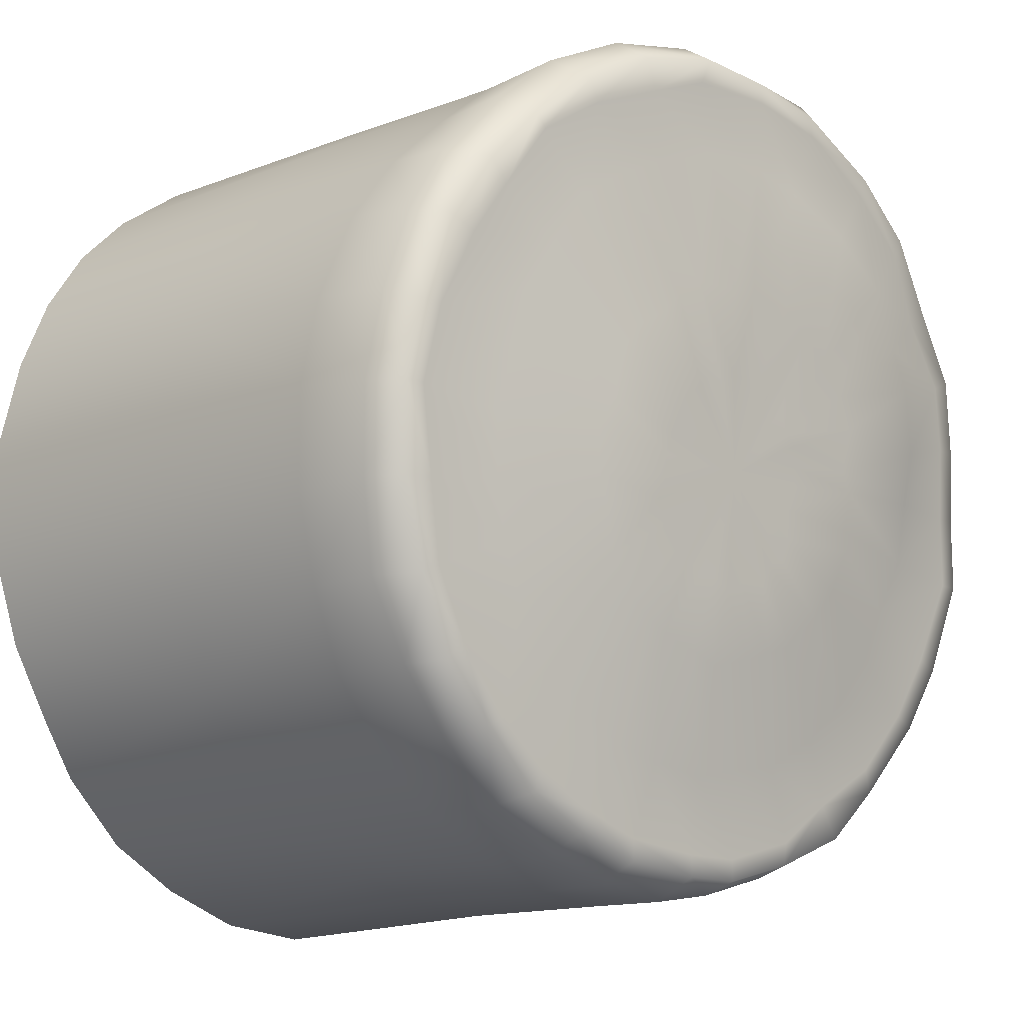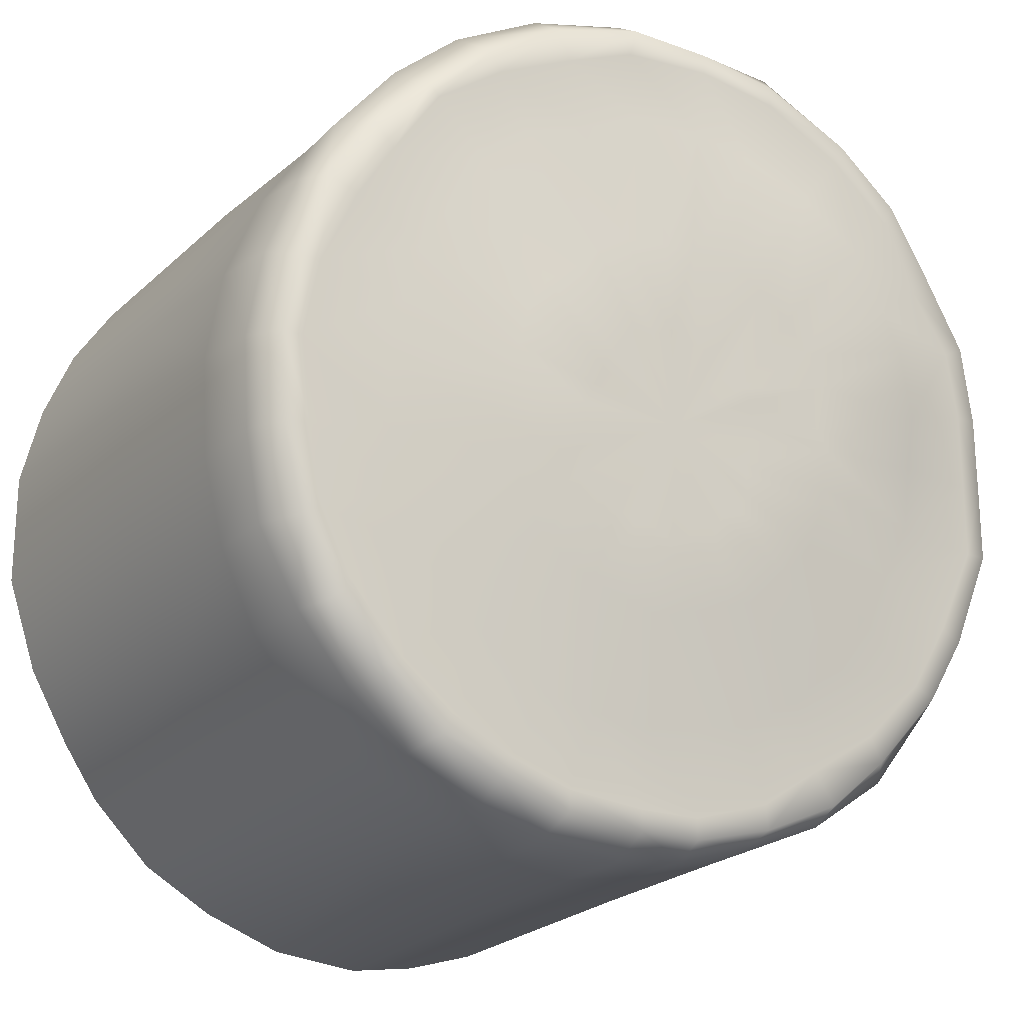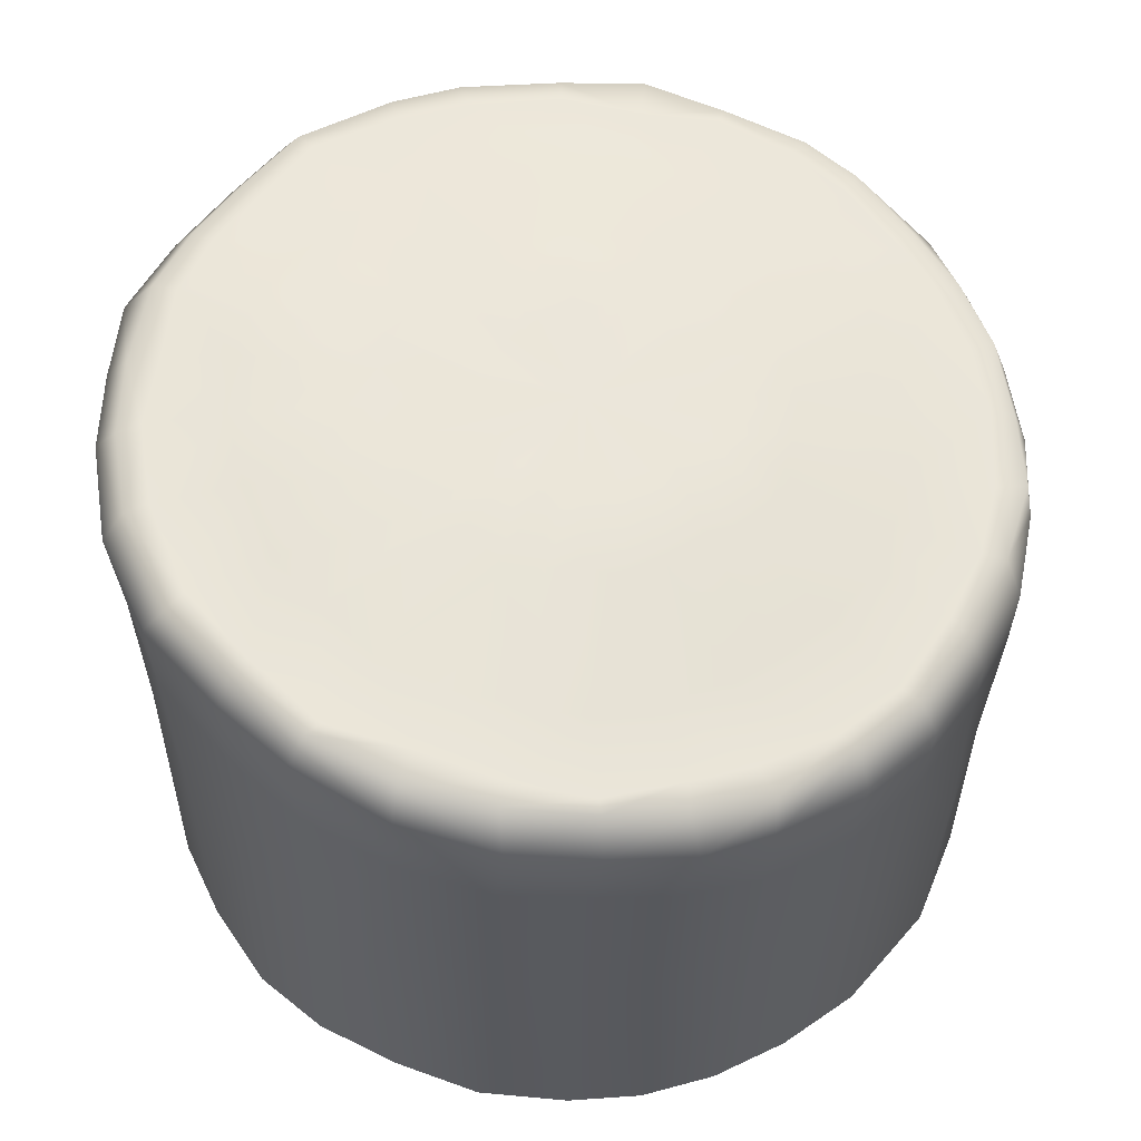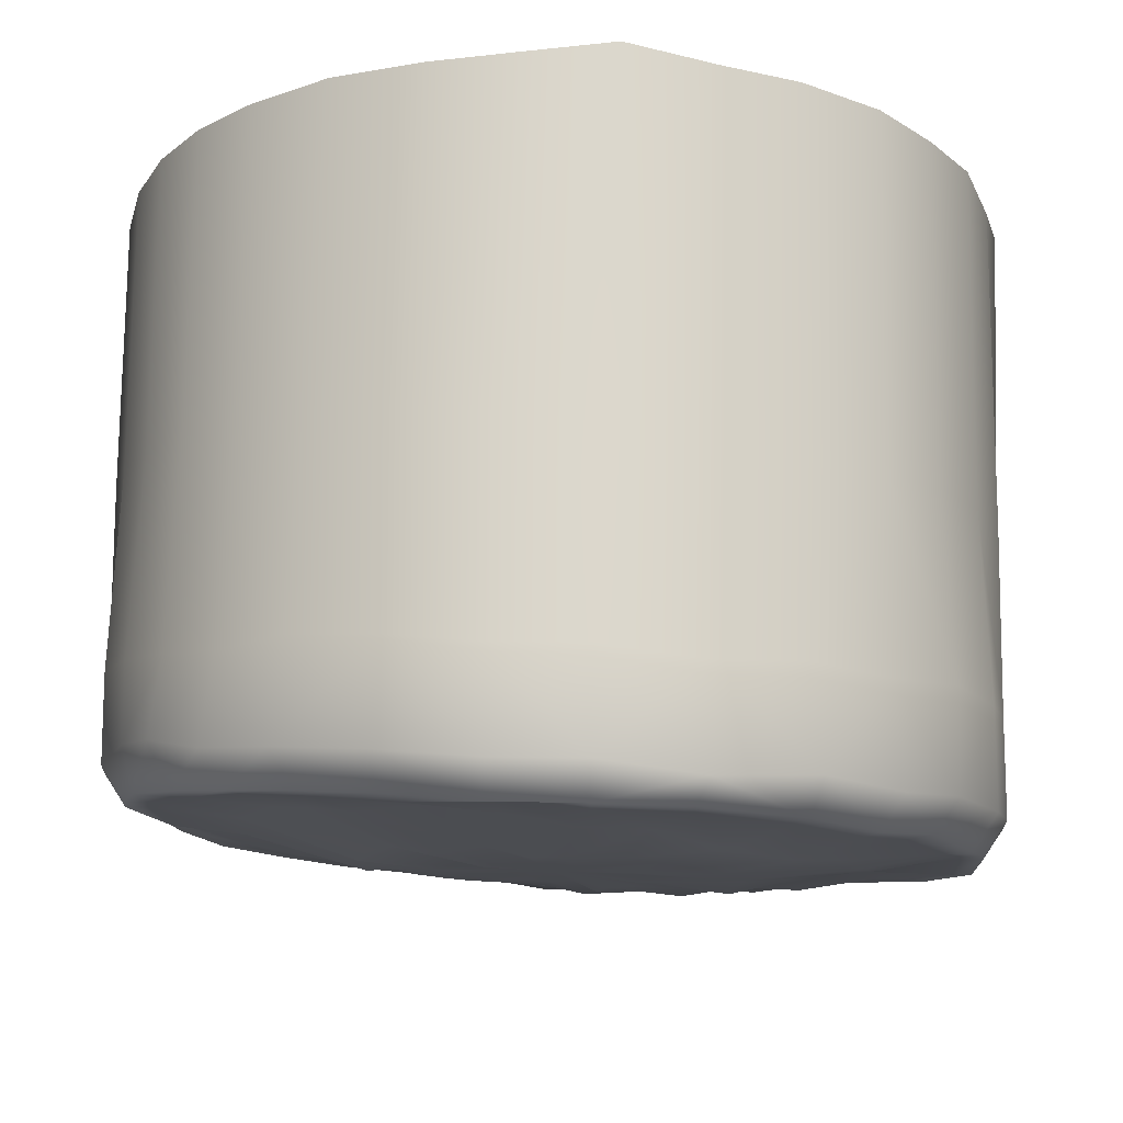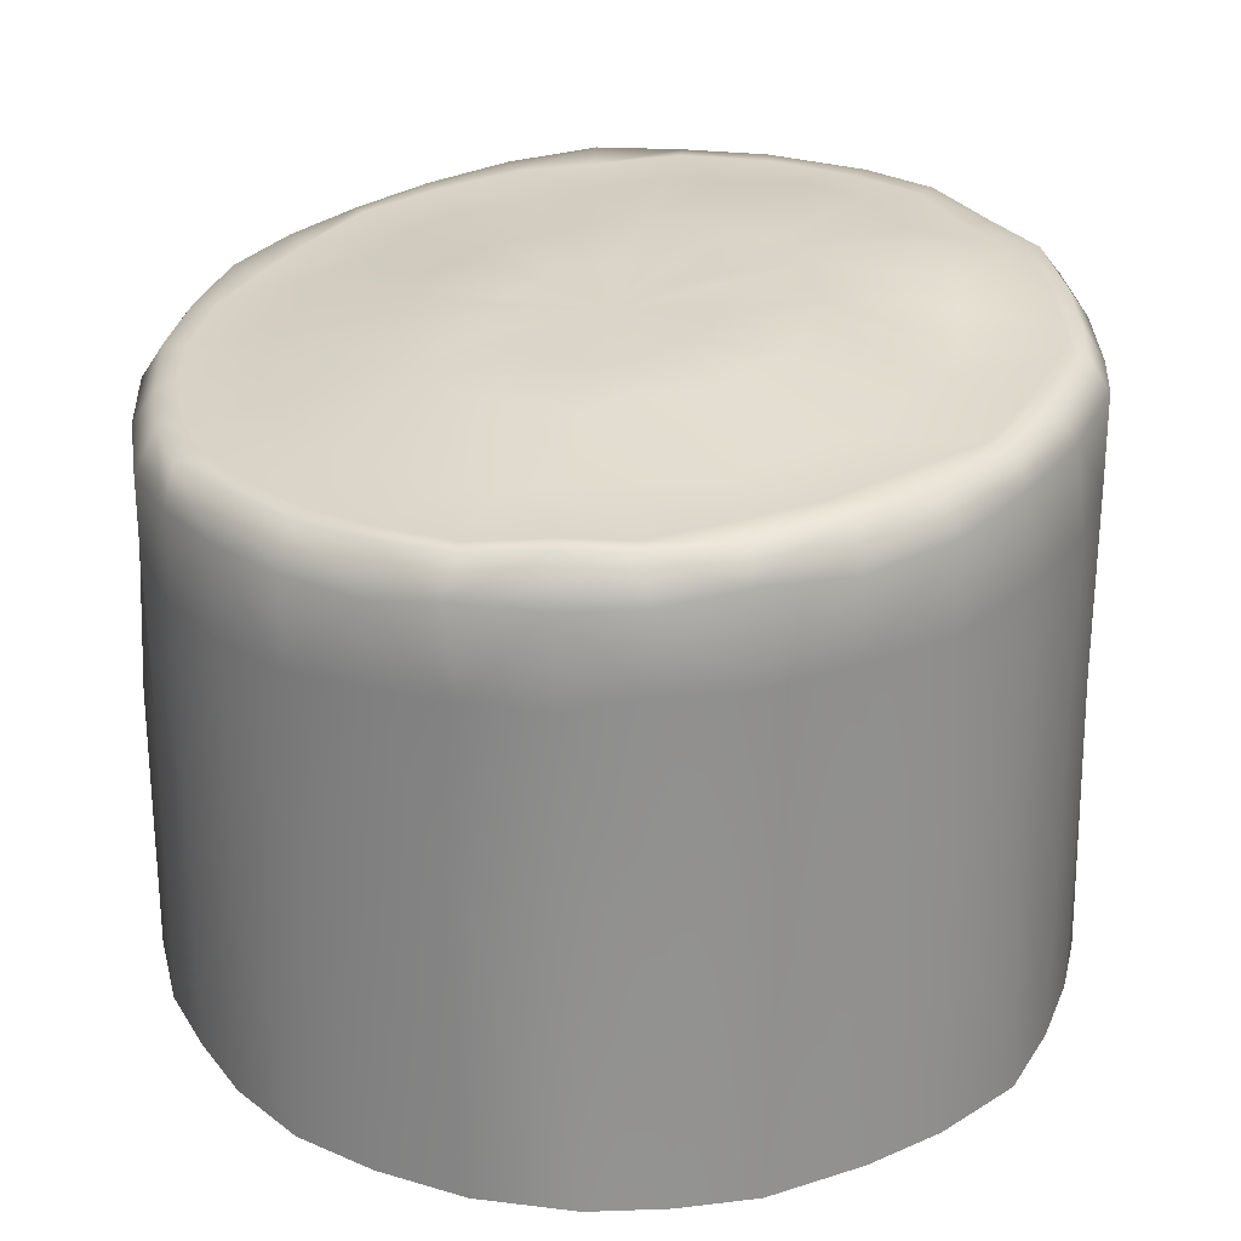
<metadata>
{"format":"obj","ext":"obj","renderer":"f3d","projection":"perspective","resolution":1024,"background":"white","views":[{"elev":-13.4,"azim":132.6,"up":"+Z"},{"elev":-21.3,"azim":147.3,"up":"+Z"},{"elev":60.0,"azim":40.9,"up":"+Y"},{"elev":73.1,"azim":-179.4,"up":"+Z"},{"elev":25.4,"azim":-175.1,"up":"+Y"}]}
</metadata>
<code>
v  0.0029 0.0257 0.0207
v  0.0029 0.0257 0.0209
v  0.0036 0.0256 0.021
v  0.0036 0.0256 0.0208
v  0.0042 0.0256 0.0212
v  0.0043 0.0256 0.021
v  0.0048 0.0256 0.0215
v  0.0049 0.0256 0.0213
v  0.0055 0.0256 0.0218
v  0.0053 0.0256 0.0219
v  0.0058 0.0256 0.0225
v  0.006 0.0256 0.0223
v  0.0061 0.0256 0.0231
v  0.0063 0.0256 0.023
v  0.0063 0.0257 0.0238
v  0.0065 0.0256 0.0238
v  0.0064 0.0257 0.0246
v  0.0066 0.0257 0.0246
v  0.0063 0.0258 0.0253
v  0.0065 0.0258 0.0253
v  0.006 0.0259 0.026
v  0.0063 0.0259 0.0261
v  0.0057 0.026 0.0265
v  0.0059 0.026 0.0267
v  0.0053 0.0261 0.0271
v  0.0054 0.0261 0.0272
v  0.0047 0.0262 0.0275
v  0.0048 0.0262 0.0277
v  0.004 0.0263 0.0278
v  0.0041 0.0263 0.0281
v  0.0033 0.0263 0.0281
v  0.0033 0.0264 0.0283
v  0.0025 0.0264 0.0281
v  0.0025 0.0264 0.0283
v  0.0017 0.0264 0.028
v  0.0017 0.0264 0.0282
v  0.0009 0.0264 0.0276
v  0.0008 0.0264 0.0278
v  0.0003 0.0264 0.0271
v  0.0002 0.0264 0.0273
v  -0.0001 0.0263 0.0265
v  -0.0003 0.0263 0.0267
v  -0.0005 0.0263 0.0259
v  -0.0007 0.0263 0.026
v  -0.0007 0.0262 0.0253
v  -0.0009 0.0262 0.0253
v  -0.0008 0.0261 0.0246
v  -0.001 0.0261 0.0246
v  -0.0008 0.0261 0.0239
v  -0.001 0.0261 0.0239
v  -0.0005 0.026 0.0231
v  -0.0007 0.026 0.023
v  -0.0002 0.0259 0.0225
v  -0.0004 0.0259 0.0224
v  0.0004 0.0259 0.0219
v  0.0002 0.0258 0.0217
v  0.001 0.0258 0.0215
v  0.0008 0.0258 0.0212
v  0.0016 0.0258 0.0211
v  0.0015 0.0257 0.0209
v  0.0023 0.0257 0.0209
v  0.0023 0.0257 0.0207
v  0.0024 0.0258 0.0217
v  0.0029 0.0258 0.0216
v  0.0034 0.0257 0.0217
v  0.0039 0.0257 0.0218
v  0.0044 0.0257 0.0221
v  0.0048 0.0257 0.0224
v  0.0052 0.0257 0.0229
v  0.0054 0.0257 0.0234
v  0.0056 0.0258 0.0239
v  0.0056 0.0258 0.0245
v  0.0055 0.0259 0.0251
v  0.0054 0.026 0.0256
v  0.0051 0.026 0.0261
v  0.0048 0.0261 0.0266
v  0.0044 0.0262 0.0269
v  0.0038 0.0262 0.0272
v  0.0032 0.0263 0.0274
v  0.0026 0.0264 0.0274
v  0.002 0.0264 0.0273
v  0.0014 0.0265 0.027
v  0.0008 0.0265 0.0266
v  0.0004 0.0264 0.0261
v  0.0002 0.0264 0.0257
v  0 0.0263 0.0251
v  -0 0.0262 0.0246
v  0 0.0261 0.024
v  0.0002 0.026 0.0235
v  0.0005 0.026 0.023
v  0.0008 0.0259 0.0225
v  0.0013 0.0259 0.0221
v  0.0018 0.0258 0.0218
v  0.0025 0.0261 0.0227
v  0.0029 0.026 0.0226
v  0.0032 0.026 0.0227
v  0.0036 0.026 0.0228
v  0.0038 0.026 0.0229
v  0.0041 0.026 0.0231
v  0.0043 0.026 0.0234
v  0.0045 0.0261 0.0238
v  0.0046 0.0261 0.0241
v  0.0046 0.0261 0.0245
v  0.0045 0.0262 0.0248
v  0.0044 0.0262 0.0252
v  0.0042 0.0262 0.0255
v  0.0039 0.0263 0.0257
v  0.0037 0.0263 0.0259
v  0.0034 0.0263 0.0261
v  0.003 0.0264 0.0261
v  0.0027 0.0264 0.0261
v  0.0022 0.0264 0.0261
v  0.0019 0.0264 0.0259
v  0.0016 0.0264 0.0257
v  0.0014 0.0264 0.0254
v  0.0012 0.0264 0.0251
v  0.0012 0.0263 0.0247
v  0.0011 0.0263 0.0245
v  0.0012 0.0263 0.0241
v  0.0012 0.0263 0.0239
v  0.0013 0.0262 0.0235
v  0.0016 0.0262 0.0232
v  0.0019 0.0261 0.0229
v  0.0022 0.0261 0.0228
v  0.0028 0.0261 0.0233
v  0.0026 0.0261 0.0234
v  0.003 0.0261 0.0234
v  0.002 0.0263 0.0248
v  0.002 0.0263 0.0246
v  0.002 0.0263 0.0244
v  0.002 0.0262 0.0242
v  0.002 0.0262 0.0239
v  0.0021 0.0262 0.0237
v  0.0023 0.0262 0.0236
v  0.0024 0.0262 0.0234
v  0.0032 0.0261 0.0234
v  0.0034 0.0261 0.0235
v  0.0035 0.0261 0.0236
v  0.0037 0.0261 0.0238
v  0.0038 0.0261 0.024
v  0.0038 0.0262 0.0242
v  0.0038 0.0262 0.0244
v  0.0037 0.0262 0.0246
v  0.0036 0.0262 0.0248
v  0.0035 0.0262 0.025
v  0.0034 0.0263 0.0251
v  0.0033 0.0263 0.0252
v  0.0031 0.0263 0.0252
v  0.0029 0.0263 0.0253
v  0.0028 0.0263 0.0253
v  0.0026 0.0263 0.0252
v  0.0024 0.0263 0.0252
v  0.0022 0.0263 0.0251
v  0.0021 0.0263 0.0249
v  0.002 0.0262 0.0241
v  0.0028 0.0262 0.0244
v  0.0037 0.0253 0.0206
v  0.0029 0.0253 0.0205
v  0.0043 0.0252 0.0208
v  0.005 0.0252 0.0212
v  0.0056 0.0252 0.0217
v  0.0061 0.0252 0.0223
v  0.0065 0.0252 0.023
v  0.0067 0.0253 0.0238
v  0.0068 0.0254 0.0246
v  0.0067 0.0255 0.0254
v  0.0064 0.0255 0.0262
v  0.0061 0.0256 0.0268
v  0.0056 0.0258 0.0274
v  0.005 0.0259 0.0279
v  0.0042 0.026 0.0283
v  0.0033 0.0261 0.0285
v  0.0025 0.0261 0.0285
v  0.0016 0.0262 0.0284
v  0.0007 0.0261 0.028
v  0 0.0261 0.0274
v  -0.0005 0.026 0.0268
v  -0.0009 0.026 0.0262
v  -0.0011 0.0259 0.0254
v  -0.0012 0.0258 0.0246
v  -0.0012 0.0258 0.0239
v  -0.0009 0.0257 0.023
v  -0.0005 0.0256 0.0223
v  0 0.0255 0.0216
v  0.0007 0.0254 0.0211
v  0.0015 0.0254 0.0208
v  0.0022 0.0253 0.0206
v  0.0036 0.0245 0.0206
v  0.0029 0.0245 0.0205
v  0.0043 0.0245 0.0208
v  0.005 0.0244 0.0212
v  0.0056 0.0244 0.0217
v  0.0061 0.0244 0.0223
v  0.0065 0.0245 0.023
v  0.0067 0.0245 0.0238
v  0.0068 0.0246 0.0247
v  0.0067 0.0247 0.0255
v  0.0064 0.0248 0.0263
v  0.006 0.0249 0.0269
v  0.0055 0.025 0.0274
v  0.0049 0.025 0.0279
v  0.0041 0.0251 0.0283
v  0.0033 0.0252 0.0285
v  0.0025 0.0252 0.0285
v  0.0016 0.0253 0.0284
v  0.0008 0.0252 0.028
v  0.0001 0.0252 0.0275
v  -0.0005 0.0251 0.0269
v  -0.0009 0.0251 0.0262
v  -0.0011 0.025 0.0254
v  -0.0012 0.025 0.0246
v  -0.0012 0.025 0.0239
v  -0.001 0.0249 0.0231
v  -0.0006 0.0248 0.0224
v  0 0.0247 0.0216
v  0.0007 0.0247 0.0211
v  0.0014 0.0246 0.0208
v  0.0022 0.0246 0.0206
v  0.0036 0.0228 0.0206
v  0.0028 0.0228 0.0205
v  0.0042 0.0228 0.0208
v  0.0049 0.0227 0.0211
v  0.0056 0.0227 0.0217
v  0.0061 0.0227 0.0223
v  0.0065 0.0228 0.0231
v  0.0068 0.0228 0.0239
v  0.0068 0.0228 0.0249
v  0.0066 0.0229 0.0257
v  0.0063 0.023 0.0264
v  0.0059 0.023 0.0271
v  0.0054 0.0231 0.0276
v  0.0048 0.0232 0.028
v  0.004 0.0233 0.0284
v  0.0032 0.0234 0.0285
v  0.0024 0.0235 0.0285
v  0.0016 0.0235 0.0284
v  0.0008 0.0235 0.028
v  0.0001 0.0235 0.0275
v  -0.0004 0.0234 0.0269
v  -0.0008 0.0234 0.0263
v  -0.0011 0.0233 0.0255
v  -0.0012 0.0233 0.0247
v  -0.0012 0.0232 0.024
v  -0.001 0.0232 0.0232
v  -0.0006 0.0231 0.0224
v  -0.0001 0.023 0.0217
v  0.0006 0.023 0.0212
v  0.0013 0.0229 0.0208
v  0.0021 0.0229 0.0206
v  0.0036 0.0202 0.0205
v  0.0027 0.0202 0.0204
v  0.0044 0.0202 0.0208
v  0.0051 0.0202 0.0212
v  0.0057 0.0202 0.0218
v  0.0061 0.0203 0.0223
v  0.0065 0.0203 0.023
v  0.0068 0.0203 0.0239
v  0.0068 0.0203 0.025
v  0.0066 0.0203 0.0258
v  0.0063 0.0203 0.0265
v  0.0059 0.0203 0.0271
v  0.0054 0.0203 0.0276
v  0.0047 0.0203 0.0281
v  0.0039 0.0203 0.0284
v  0.0031 0.0203 0.0286
v  0.0023 0.0202 0.0286
v  0.0015 0.0203 0.0284
v  0.0008 0.0203 0.0281
v  0.0001 0.0203 0.0276
v  -0.0004 0.0203 0.027
v  -0.0008 0.0203 0.0264
v  -0.0011 0.0203 0.0255
v  -0.0013 0.0202 0.0247
v  -0.0012 0.0202 0.024
v  -0.001 0.0202 0.0232
v  -0.0007 0.0202 0.0224
v  -0.0001 0.0202 0.0217
v  0.0005 0.0202 0.0212
v  0.0013 0.0202 0.0207
v  0.002 0.0202 0.0205
o right_app_button
g right_app_button
f 1 2 3 4
f 4 3 5 6
f 5 7 8 6
f 9 10 11 12
f 11 13 14 12
f 13 15 16 14
f 15 17 18 16
f 17 19 20 18
f 19 21 22 20
f 21 23 24 22
f 23 25 26 24
f 25 27 28 26
f 27 29 30 28
f 29 31 32 30
f 31 33 34 32
f 34 33 35 36
f 35 37 38 36
f 38 37 39 40
f 39 41 42 40
f 41 43 44 42
f 43 45 46 44
f 45 47 48 46
f 48 47 49 50
f 50 49 51 52
f 51 53 54 52
f 53 55 56 54
f 56 55 57 58
f 57 59 60 58
f 60 59 61 62
f 62 61 2 1
f 8 7 10 9
f 61 63 64 2
f 2 64 65 3
f 3 65 66 5
f 5 66 67 7
f 10 68 69 11
f 69 70 13 11
f 15 13 70 71
f 71 72 17 15
f 17 72 73 19
f 19 73 74 21
f 21 74 75 23
f 23 75 76 25
f 76 77 27 25
f 27 77 78 29
f 29 78 79 31
f 80 33 31 79
f 33 80 81 35
f 35 81 82 37
f 37 82 83 39
f 83 84 41 39
f 84 85 43 41
f 43 85 86 45
f 45 86 87 47
f 47 87 88 49
f 49 88 89 51
f 51 89 90 53
f 53 90 91 55
f 55 91 92 57
f 57 92 93 59
f 59 93 63 61
f 7 67 68 10
f 63 94 95 64
f 64 95 96 65
f 65 96 97 66
f 66 97 98 67
f 99 100 69 68
f 69 100 101 70
f 71 70 101 102
f 102 103 72 71
f 103 104 73 72
f 74 73 104 105
f 75 74 105 106
f 106 107 76 75
f 77 76 107 108
f 77 108 109 78
f 79 78 109 110
f 80 79 110 111
f 81 80 111 112
f 82 81 112 113
f 114 83 82 113
f 115 84 83 114
f 115 116 85 84
f 116 117 86 85
f 117 118 87 86
f 118 119 88 87
f 89 88 119 120
f 89 120 121 90
f 121 122 91 90
f 123 92 91 122
f 124 93 92 123
f 93 124 94 63
f 67 98 99 68
f 125 95 94 126
f 127 96 95 125
f 128 129 117 116
f 129 130 118 117
f 118 130 131 119
f 121 132 133 122
f 122 133 134 123
f 123 134 135 124
f 124 135 126 94
f 136 97 96 127
f 137 98 97 136
f 98 137 138 99
f 100 139 140 101
f 99 138 139 100
f 140 141 102 101
f 102 141 142 103
f 142 143 104 103
f 105 104 143 144
f 144 145 106 105
f 145 146 107 106
f 146 147 108 107
f 108 147 148 109
f 109 148 149 110
f 149 150 111 110
f 111 150 151 112
f 112 151 152 113
f 113 152 153 114
f 114 153 154 115
f 154 128 116 115
f 131 155 120 119
f 120 155 132 121
f 156 155 131
f 155 156 132
f 156 127 125
f 126 156 125
f 156 136 127
f 154 156 128
f 156 129 128
f 156 130 129
f 156 131 130
f 156 133 132
f 156 134 133
f 156 135 134
f 156 126 135
f 156 137 136
f 156 138 137
f 156 140 139
f 138 156 139
f 156 141 140
f 156 142 141
f 156 143 142
f 156 144 143
f 144 156 145
f 156 146 145
f 152 156 153
f 156 154 153
f 156 147 146
f 156 148 147
f 148 156 149
f 156 150 149
f 156 151 150
f 156 152 151
f 157 158 1 4
f 157 4 6 159
f 159 6 8 160
f 9 161 160 8
f 161 9 12 162
f 14 163 162 12
f 163 14 16 164
f 164 16 18 165
f 166 165 18 20
f 167 166 20 22
f 22 24 168 167
f 169 168 24 26
f 170 169 26 28
f 170 28 30 171
f 32 172 171 30
f 34 173 172 32
f 174 173 34 36
f 174 36 38 175
f 40 176 175 38
f 42 177 176 40
f 178 177 42 44
f 179 178 44 46
f 180 179 46 48
f 181 180 48 50
f 182 181 50 52
f 183 182 52 54
f 183 54 56 184
f 185 184 56 58
f 186 185 58 60
f 186 60 62 187
f 1 158 187 62
f 158 157 188 189
f 188 157 159 190
f 159 160 191 190
f 191 160 161 192
f 161 162 193 192
f 162 163 194 193
f 194 163 164 195
f 196 195 164 165
f 165 166 197 196
f 197 166 167 198
f 167 168 199 198
f 168 169 200 199
f 200 169 170 201
f 170 171 202 201
f 202 171 172 203
f 203 172 173 204
f 173 174 205 204
f 205 174 175 206
f 175 176 207 206
f 207 176 177 208
f 209 208 177 178
f 209 178 179 210
f 210 179 180 211
f 180 181 212 211
f 212 181 182 213
f 213 182 183 214
f 214 183 184 215
f 184 185 216 215
f 185 186 217 216
f 217 186 187 218
f 158 189 218 187
f 189 188 219 220
f 219 188 190 221
f 190 191 222 221
f 192 223 222 191
f 224 223 192 193
f 224 193 194 225
f 225 194 195 226
f 226 195 196 227
f 196 197 228 227
f 197 198 229 228
f 230 229 198 199
f 199 200 231 230
f 231 200 201 232
f 201 202 233 232
f 202 203 234 233
f 203 204 235 234
f 204 205 236 235
f 236 205 206 237
f 206 207 238 237
f 238 207 208 239
f 240 239 208 209
f 240 209 210 241
f 241 210 211 242
f 211 212 243 242
f 243 212 213 244
f 244 213 214 245
f 245 214 215 246
f 215 216 247 246
f 248 247 216 217
f 189 220 249 218
f 218 249 248 217
f 219 250 251 220
f 250 219 221 252
f 222 253 252 221
f 253 222 223 254
f 224 255 254 223
f 256 255 224 225
f 225 226 257 256
f 257 226 227 258
f 259 258 227 228
f 228 229 260 259
f 229 230 261 260
f 262 261 230 231
f 232 263 262 231
f 232 233 264 263
f 233 234 265 264
f 234 235 266 265
f 267 266 235 236
f 236 237 268 267
f 268 237 238 269
f 239 270 269 238
f 270 239 240 271
f 241 272 271 240
f 272 241 242 273
f 273 242 243 274
f 274 243 244 275
f 275 244 245 276
f 246 277 276 245
f 277 246 247 278
f 278 247 248 279
f 279 248 249 280
f 220 251 280 249

</code>
